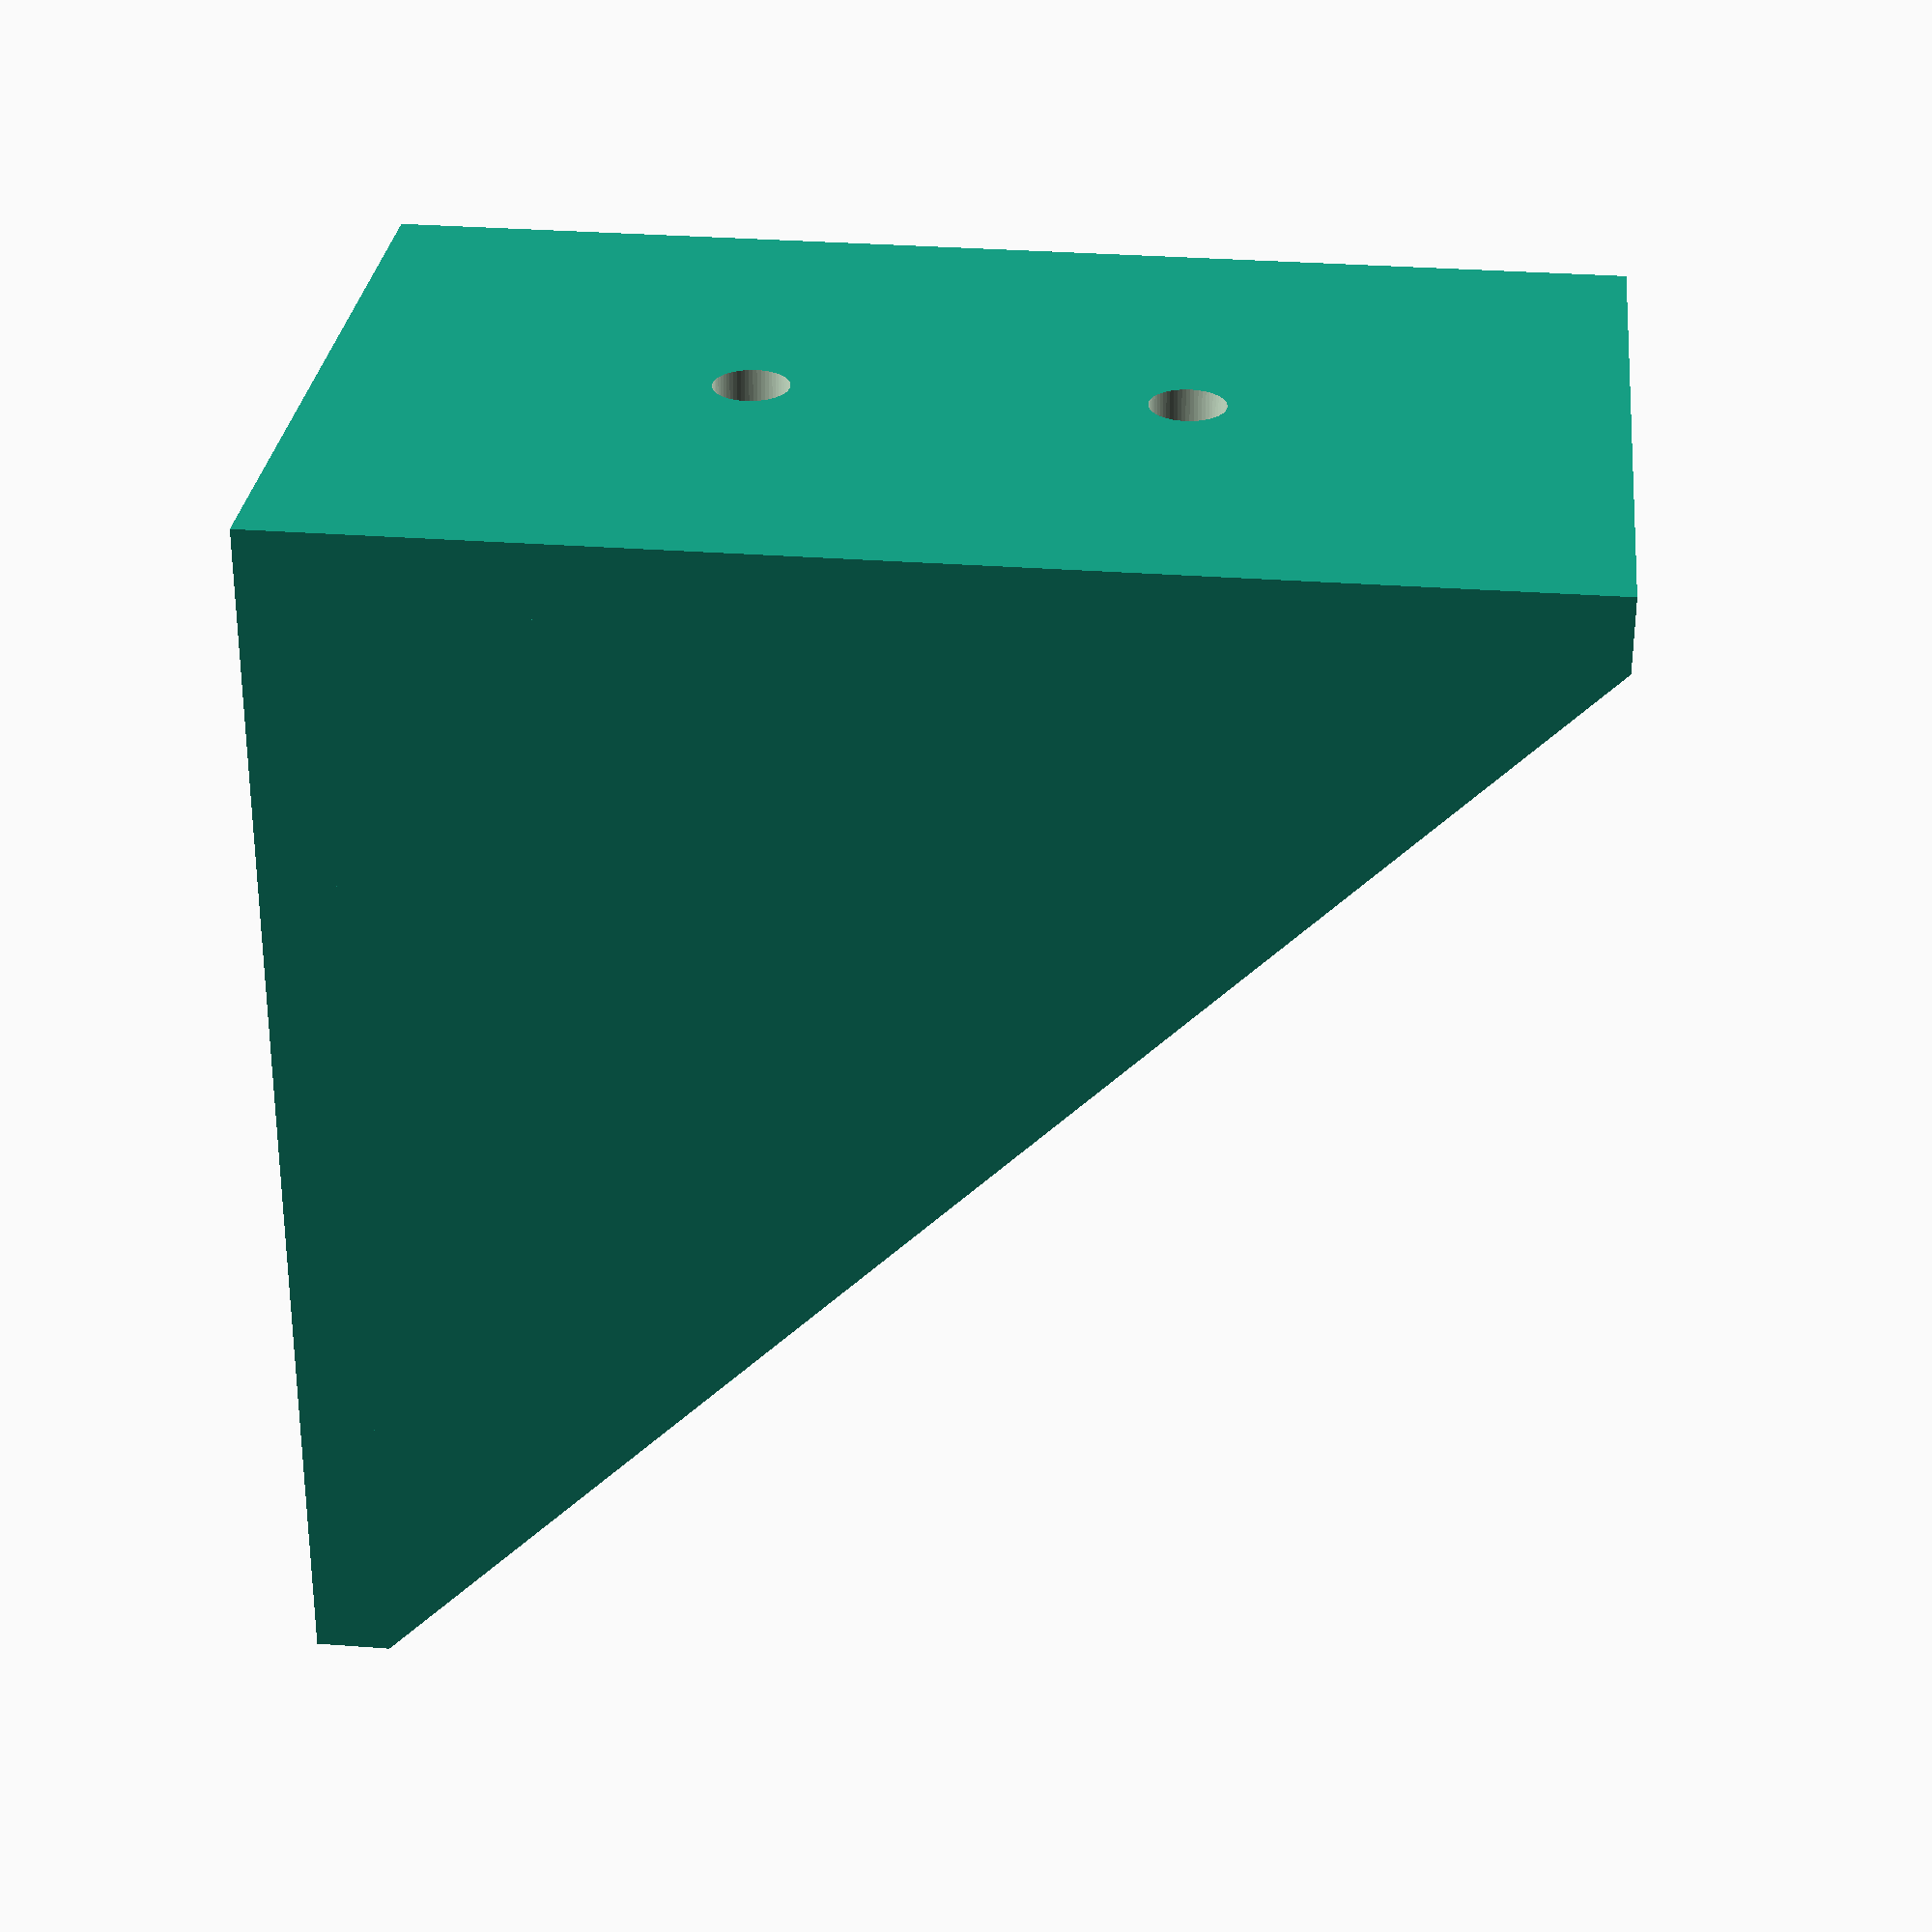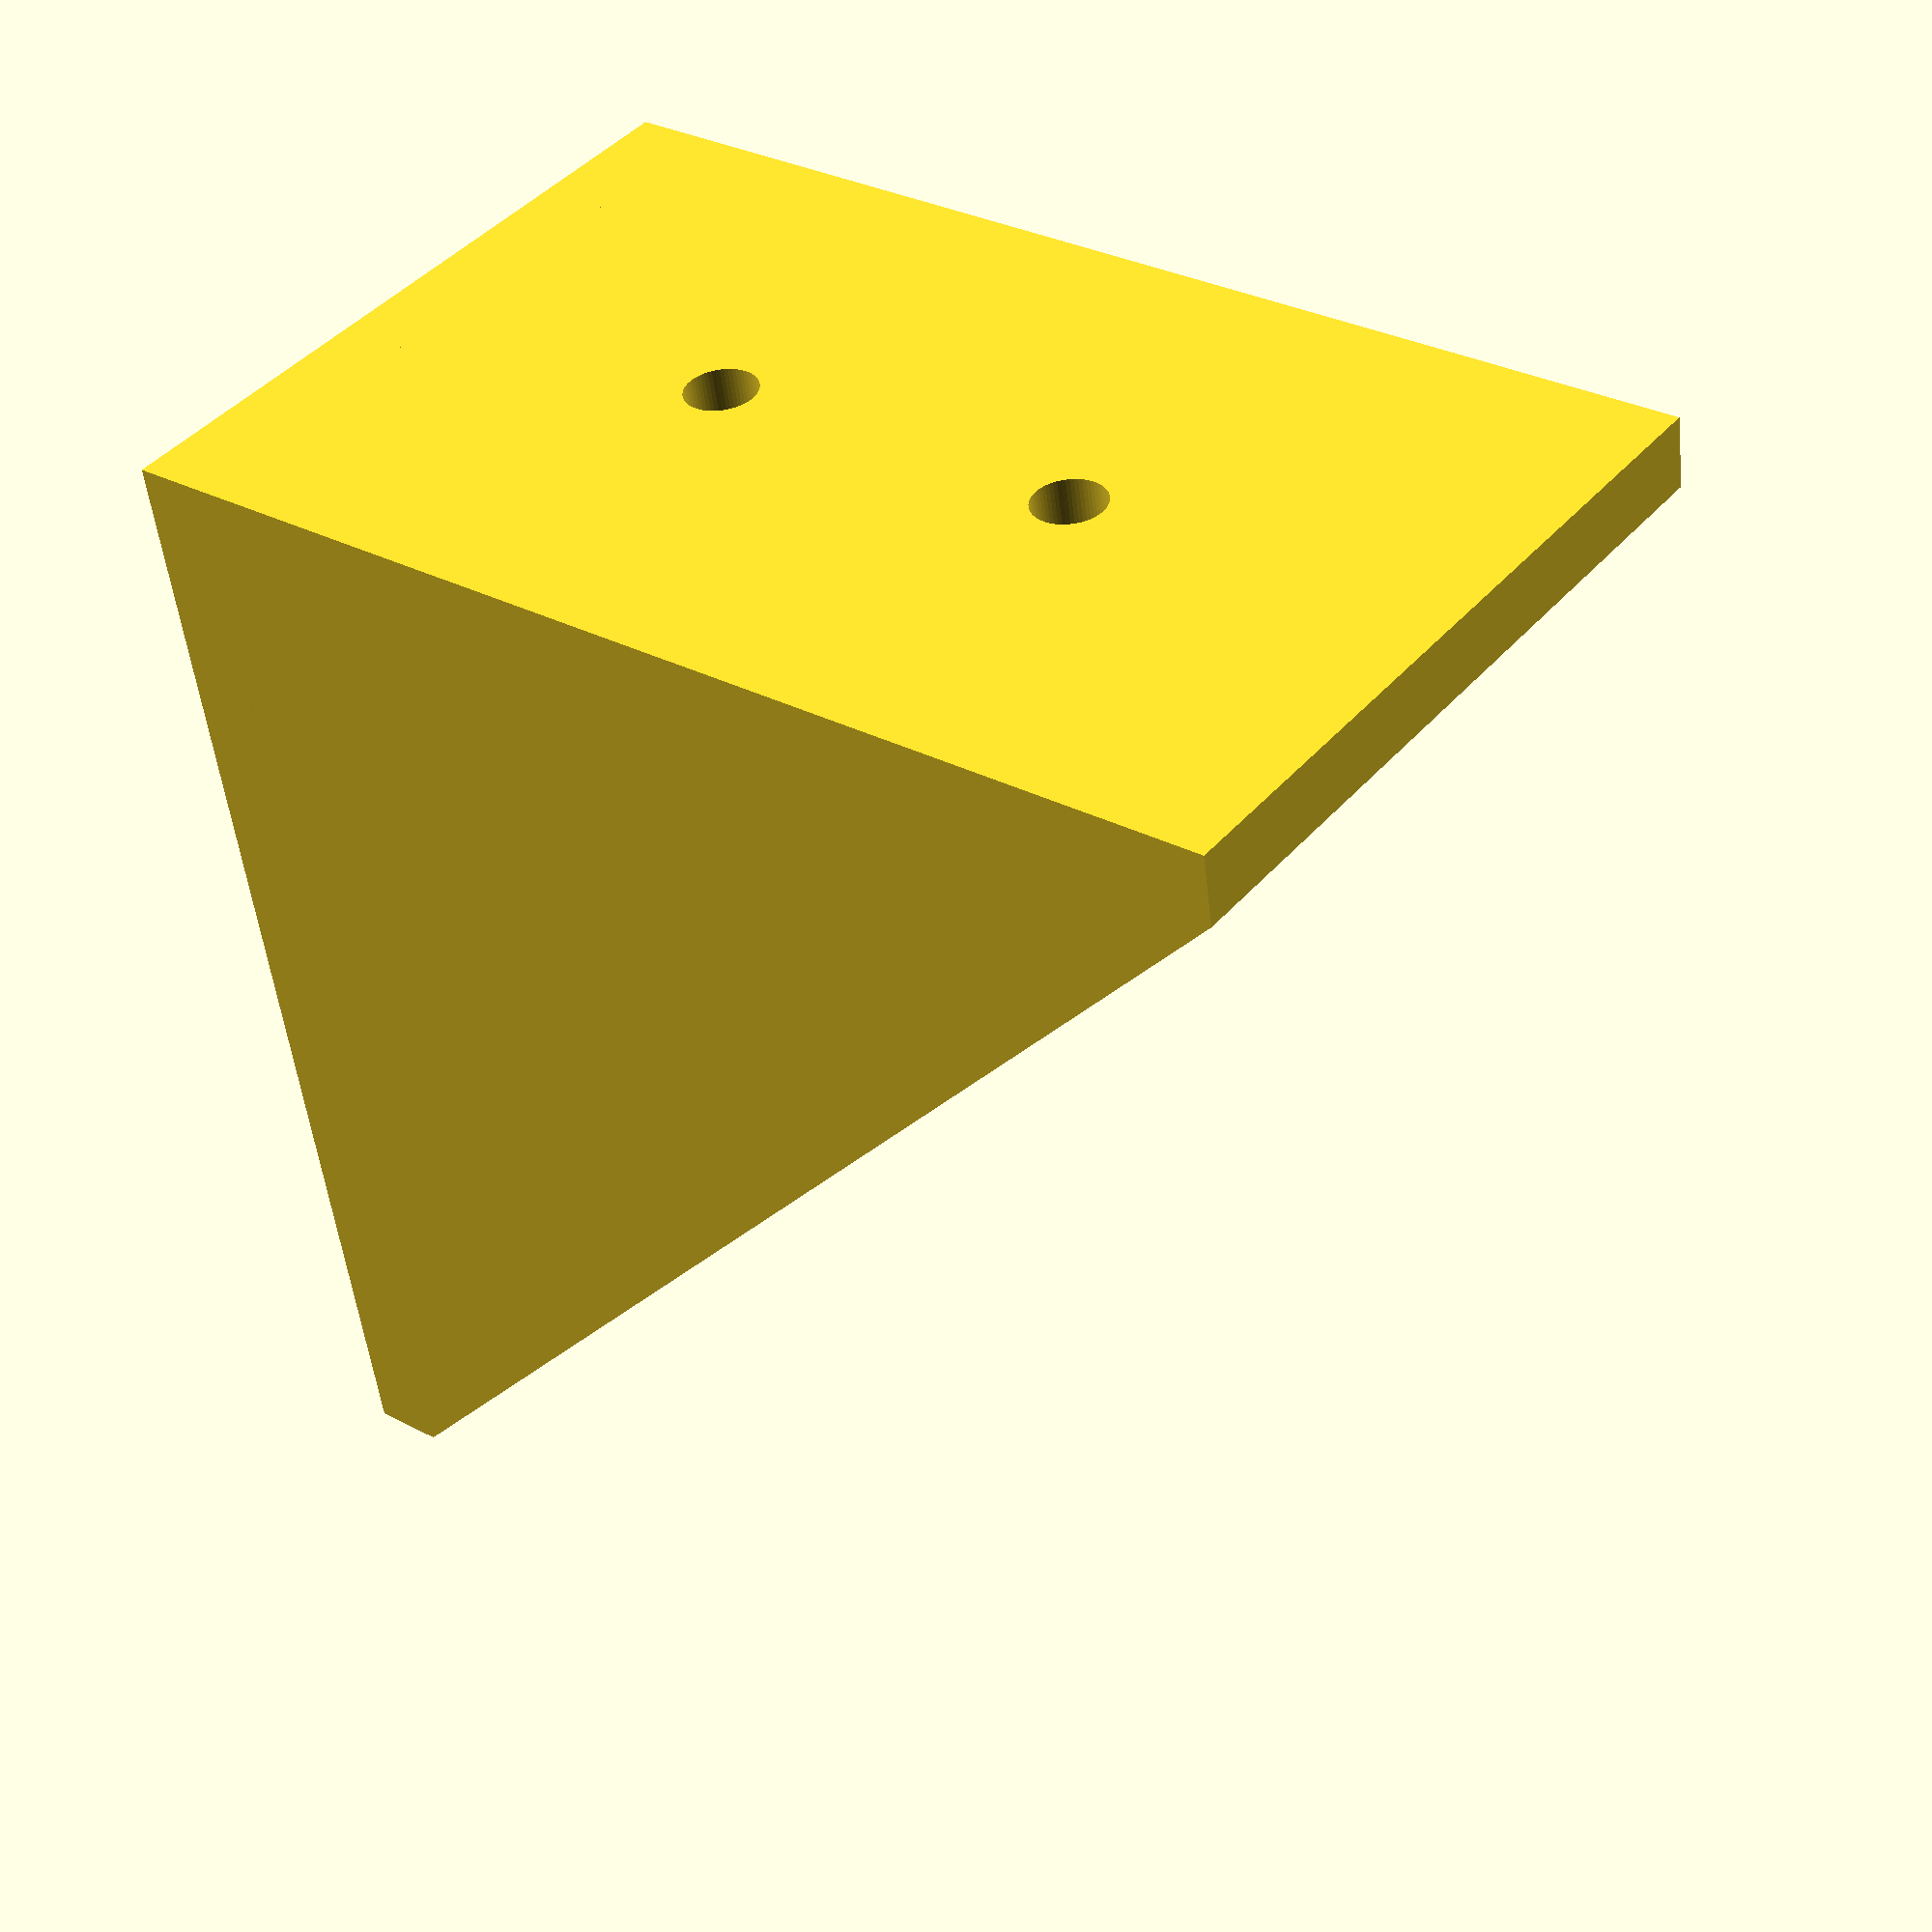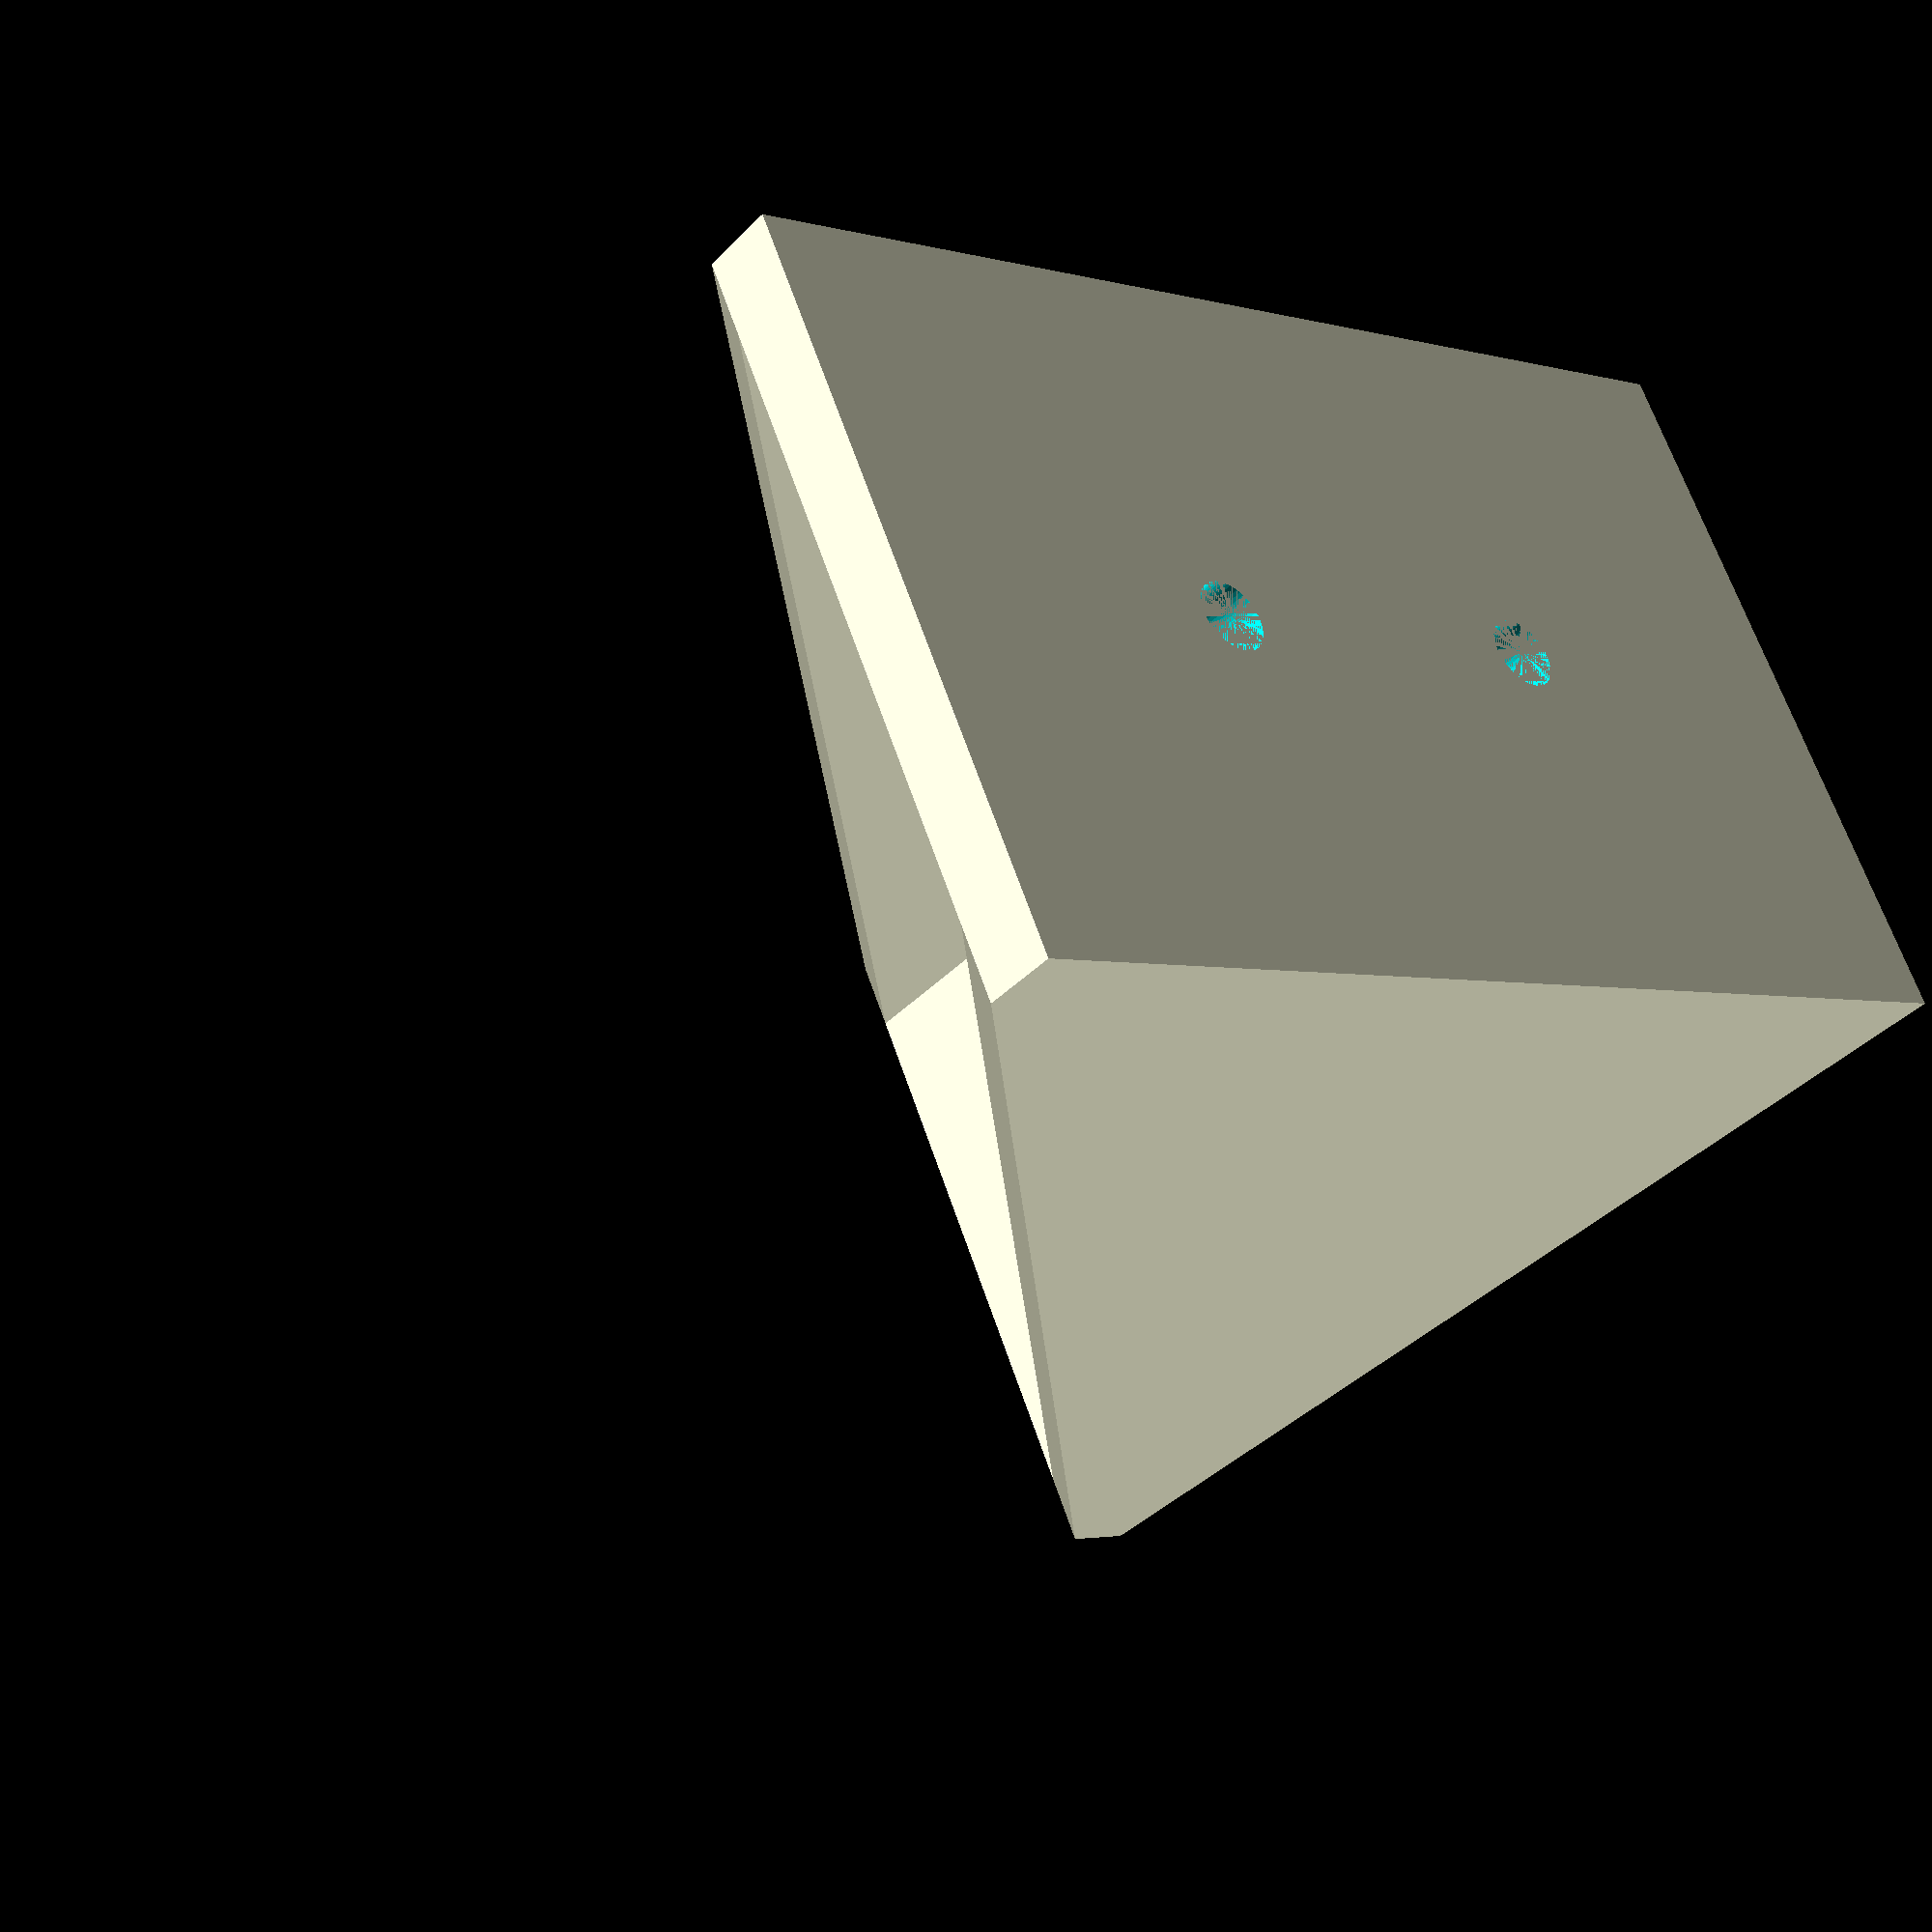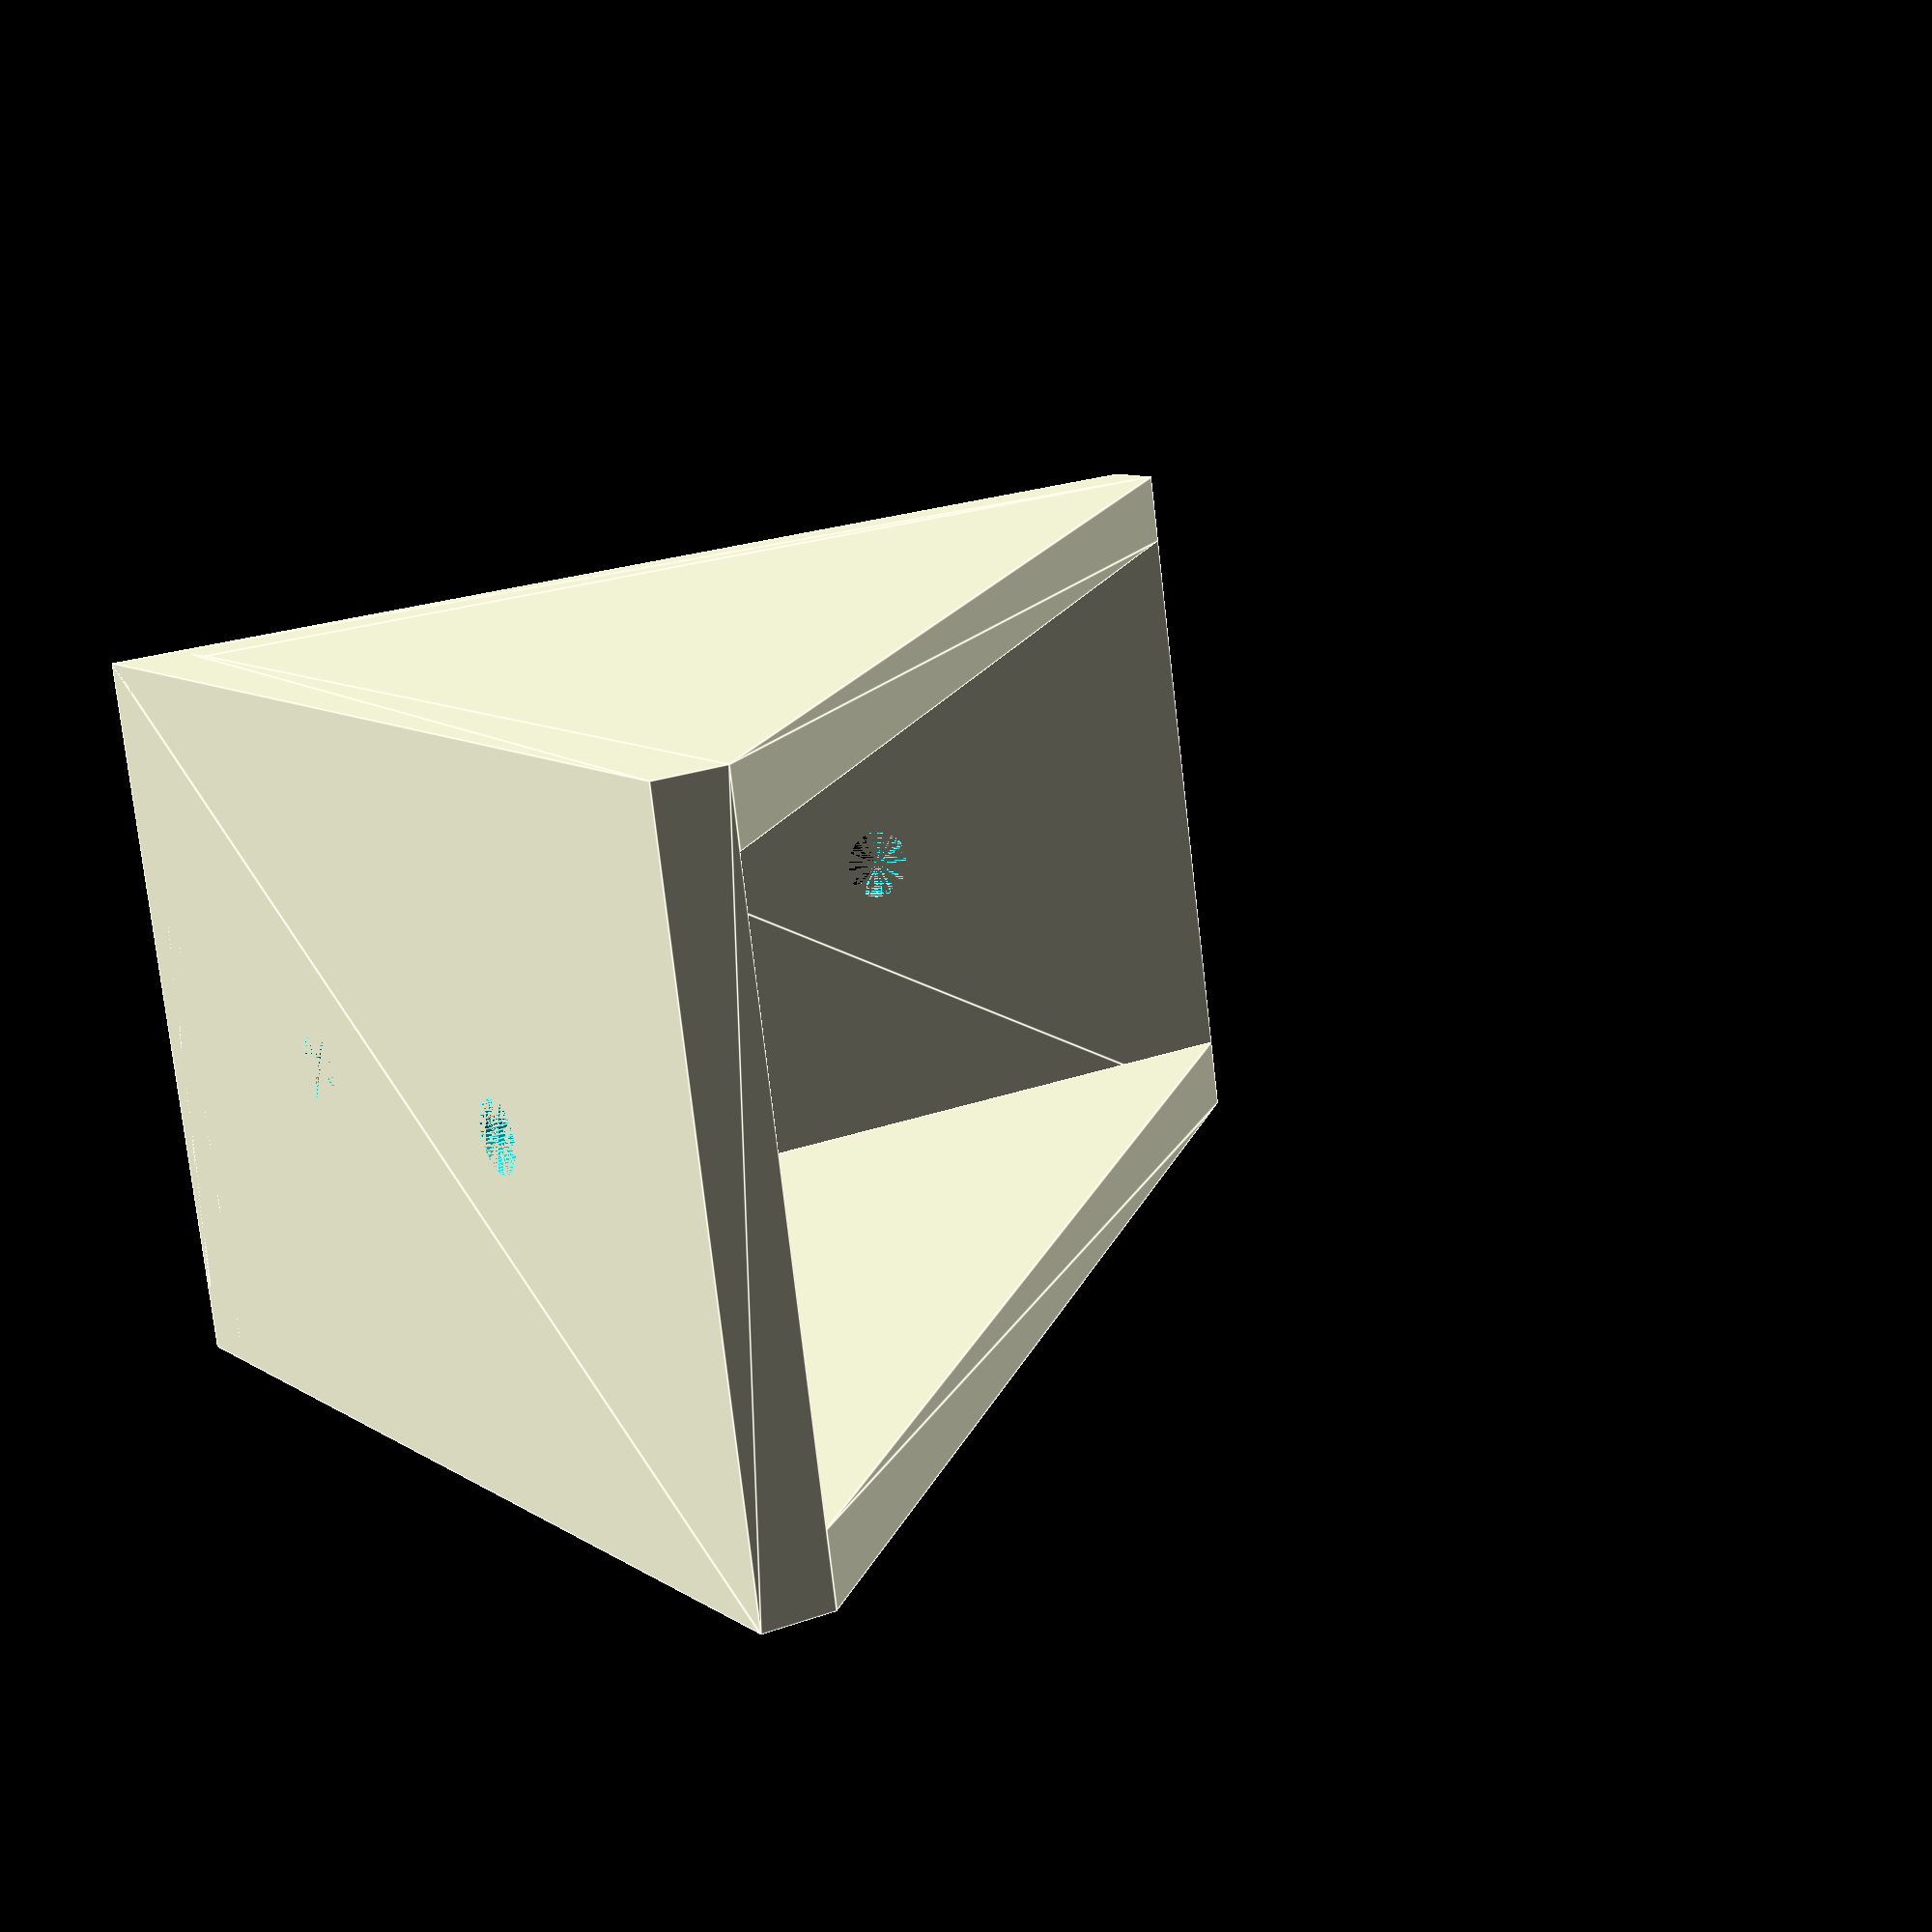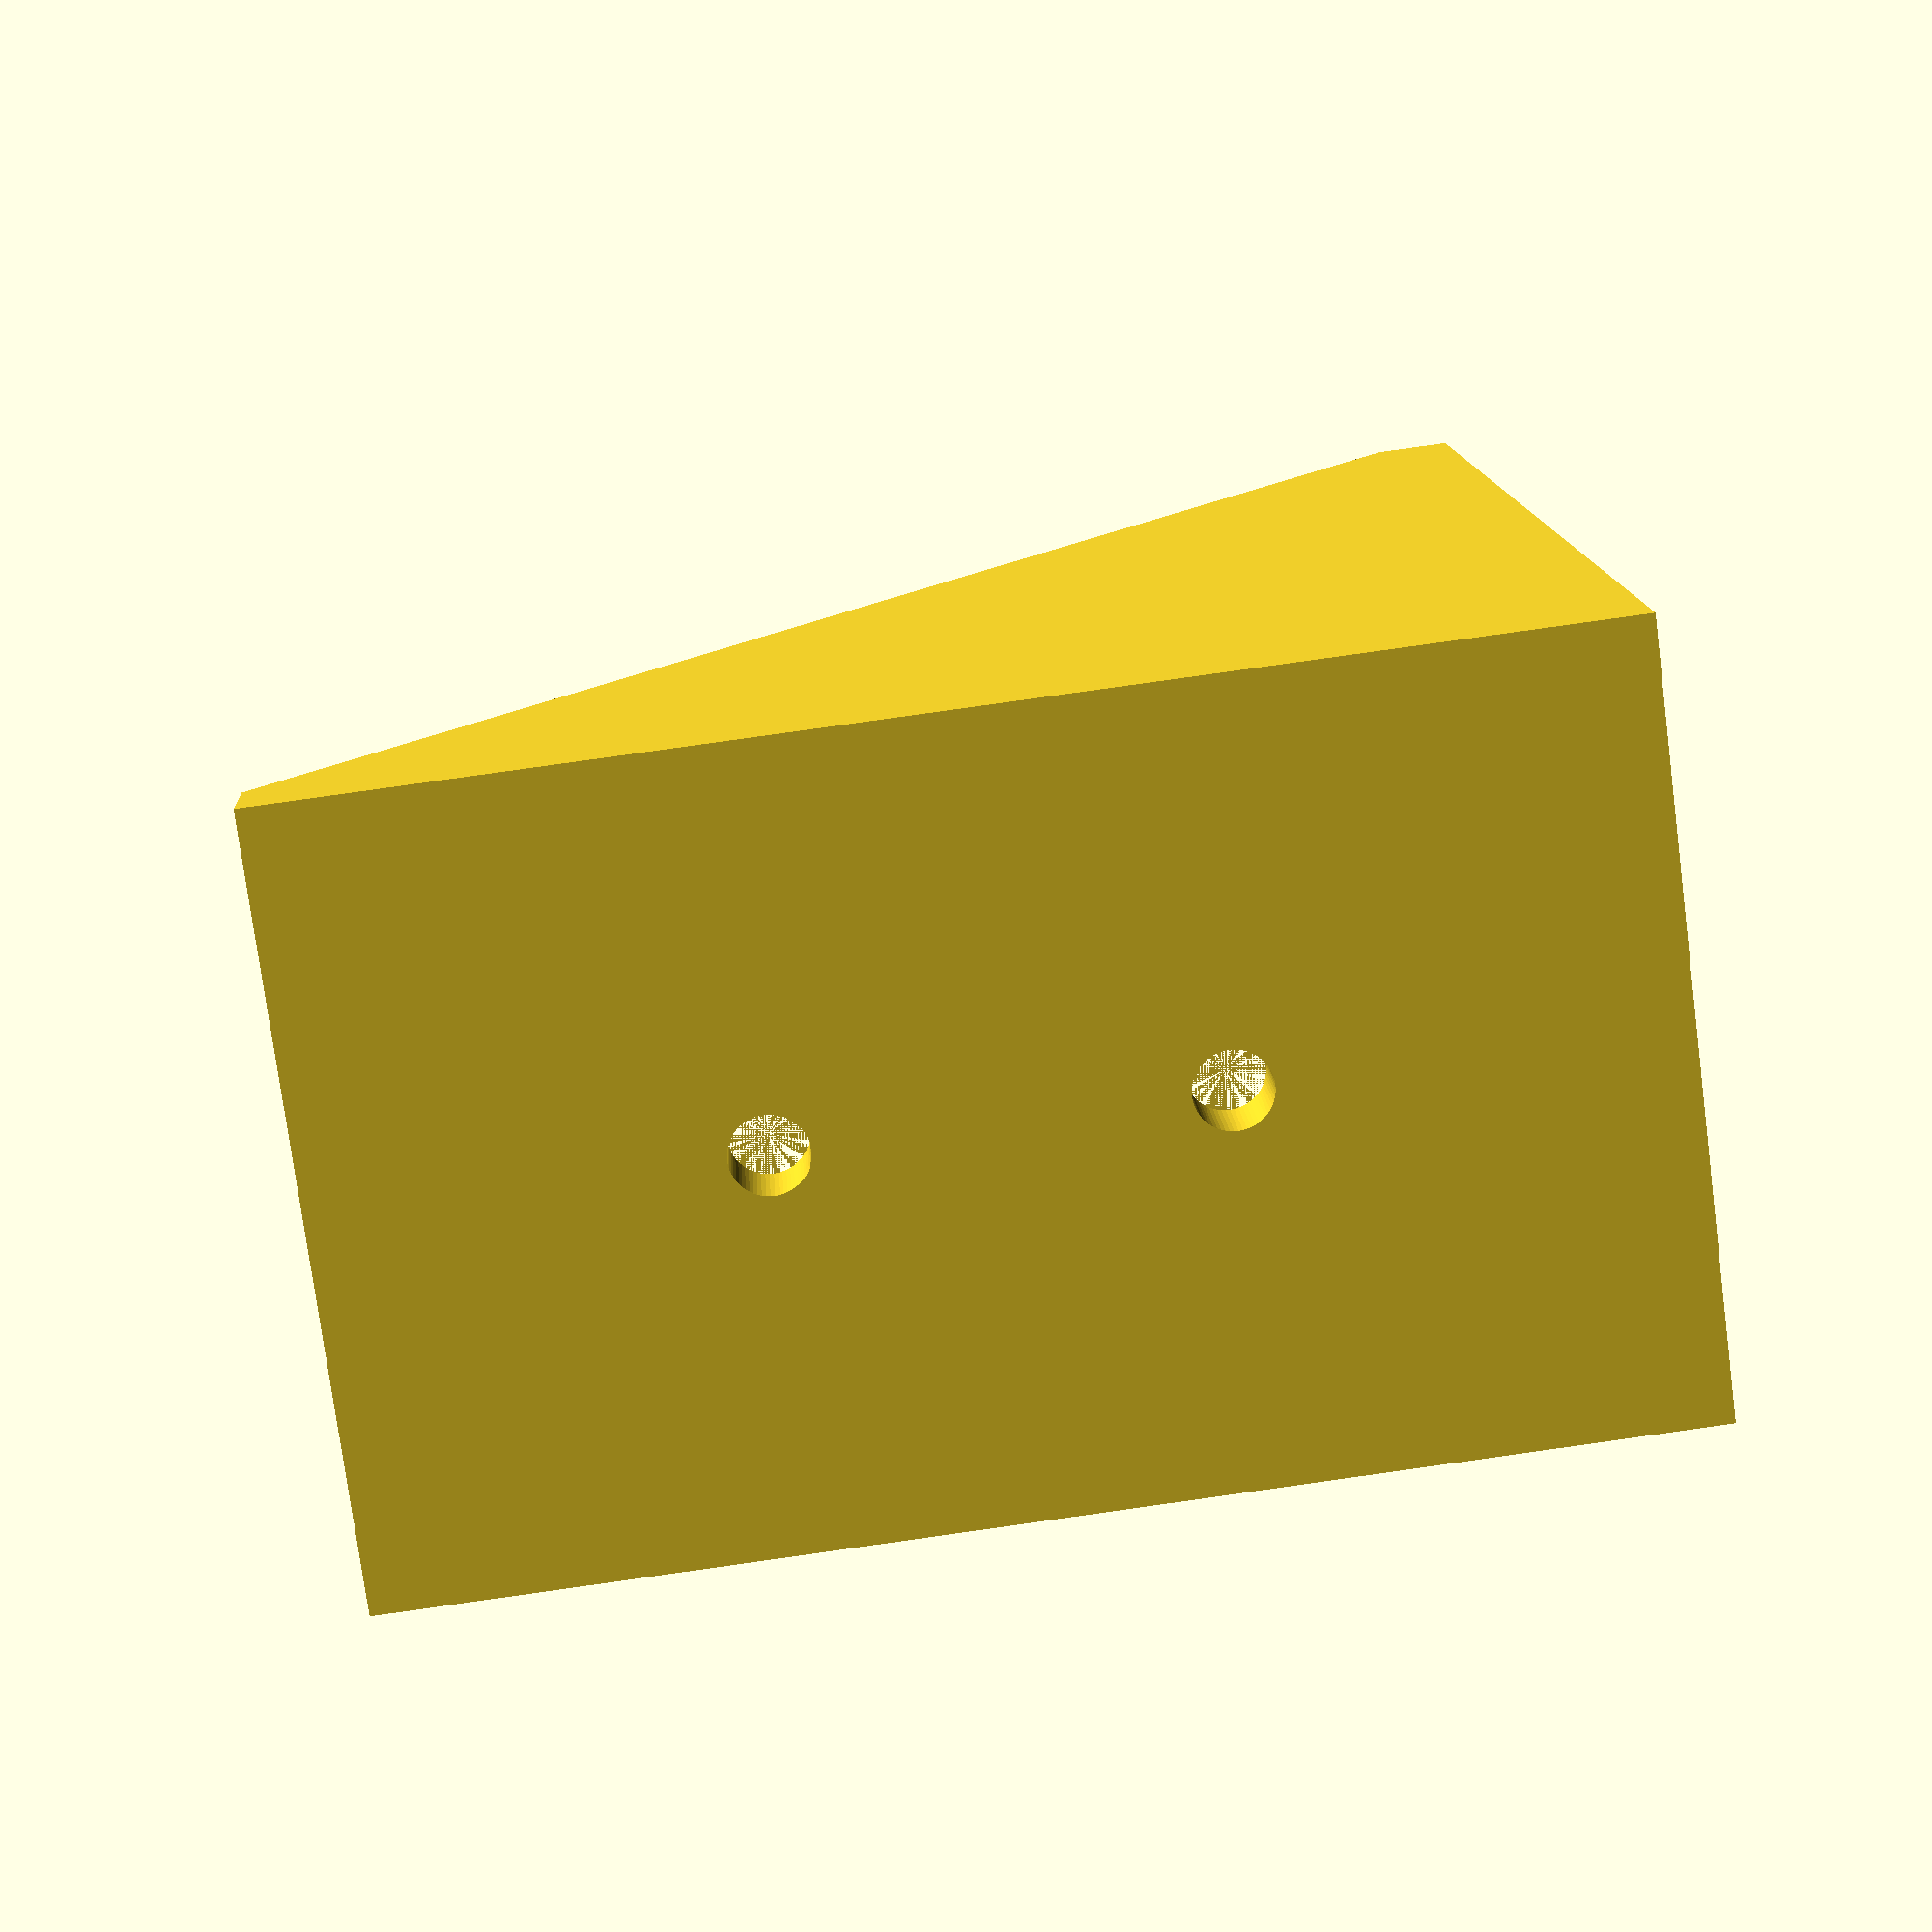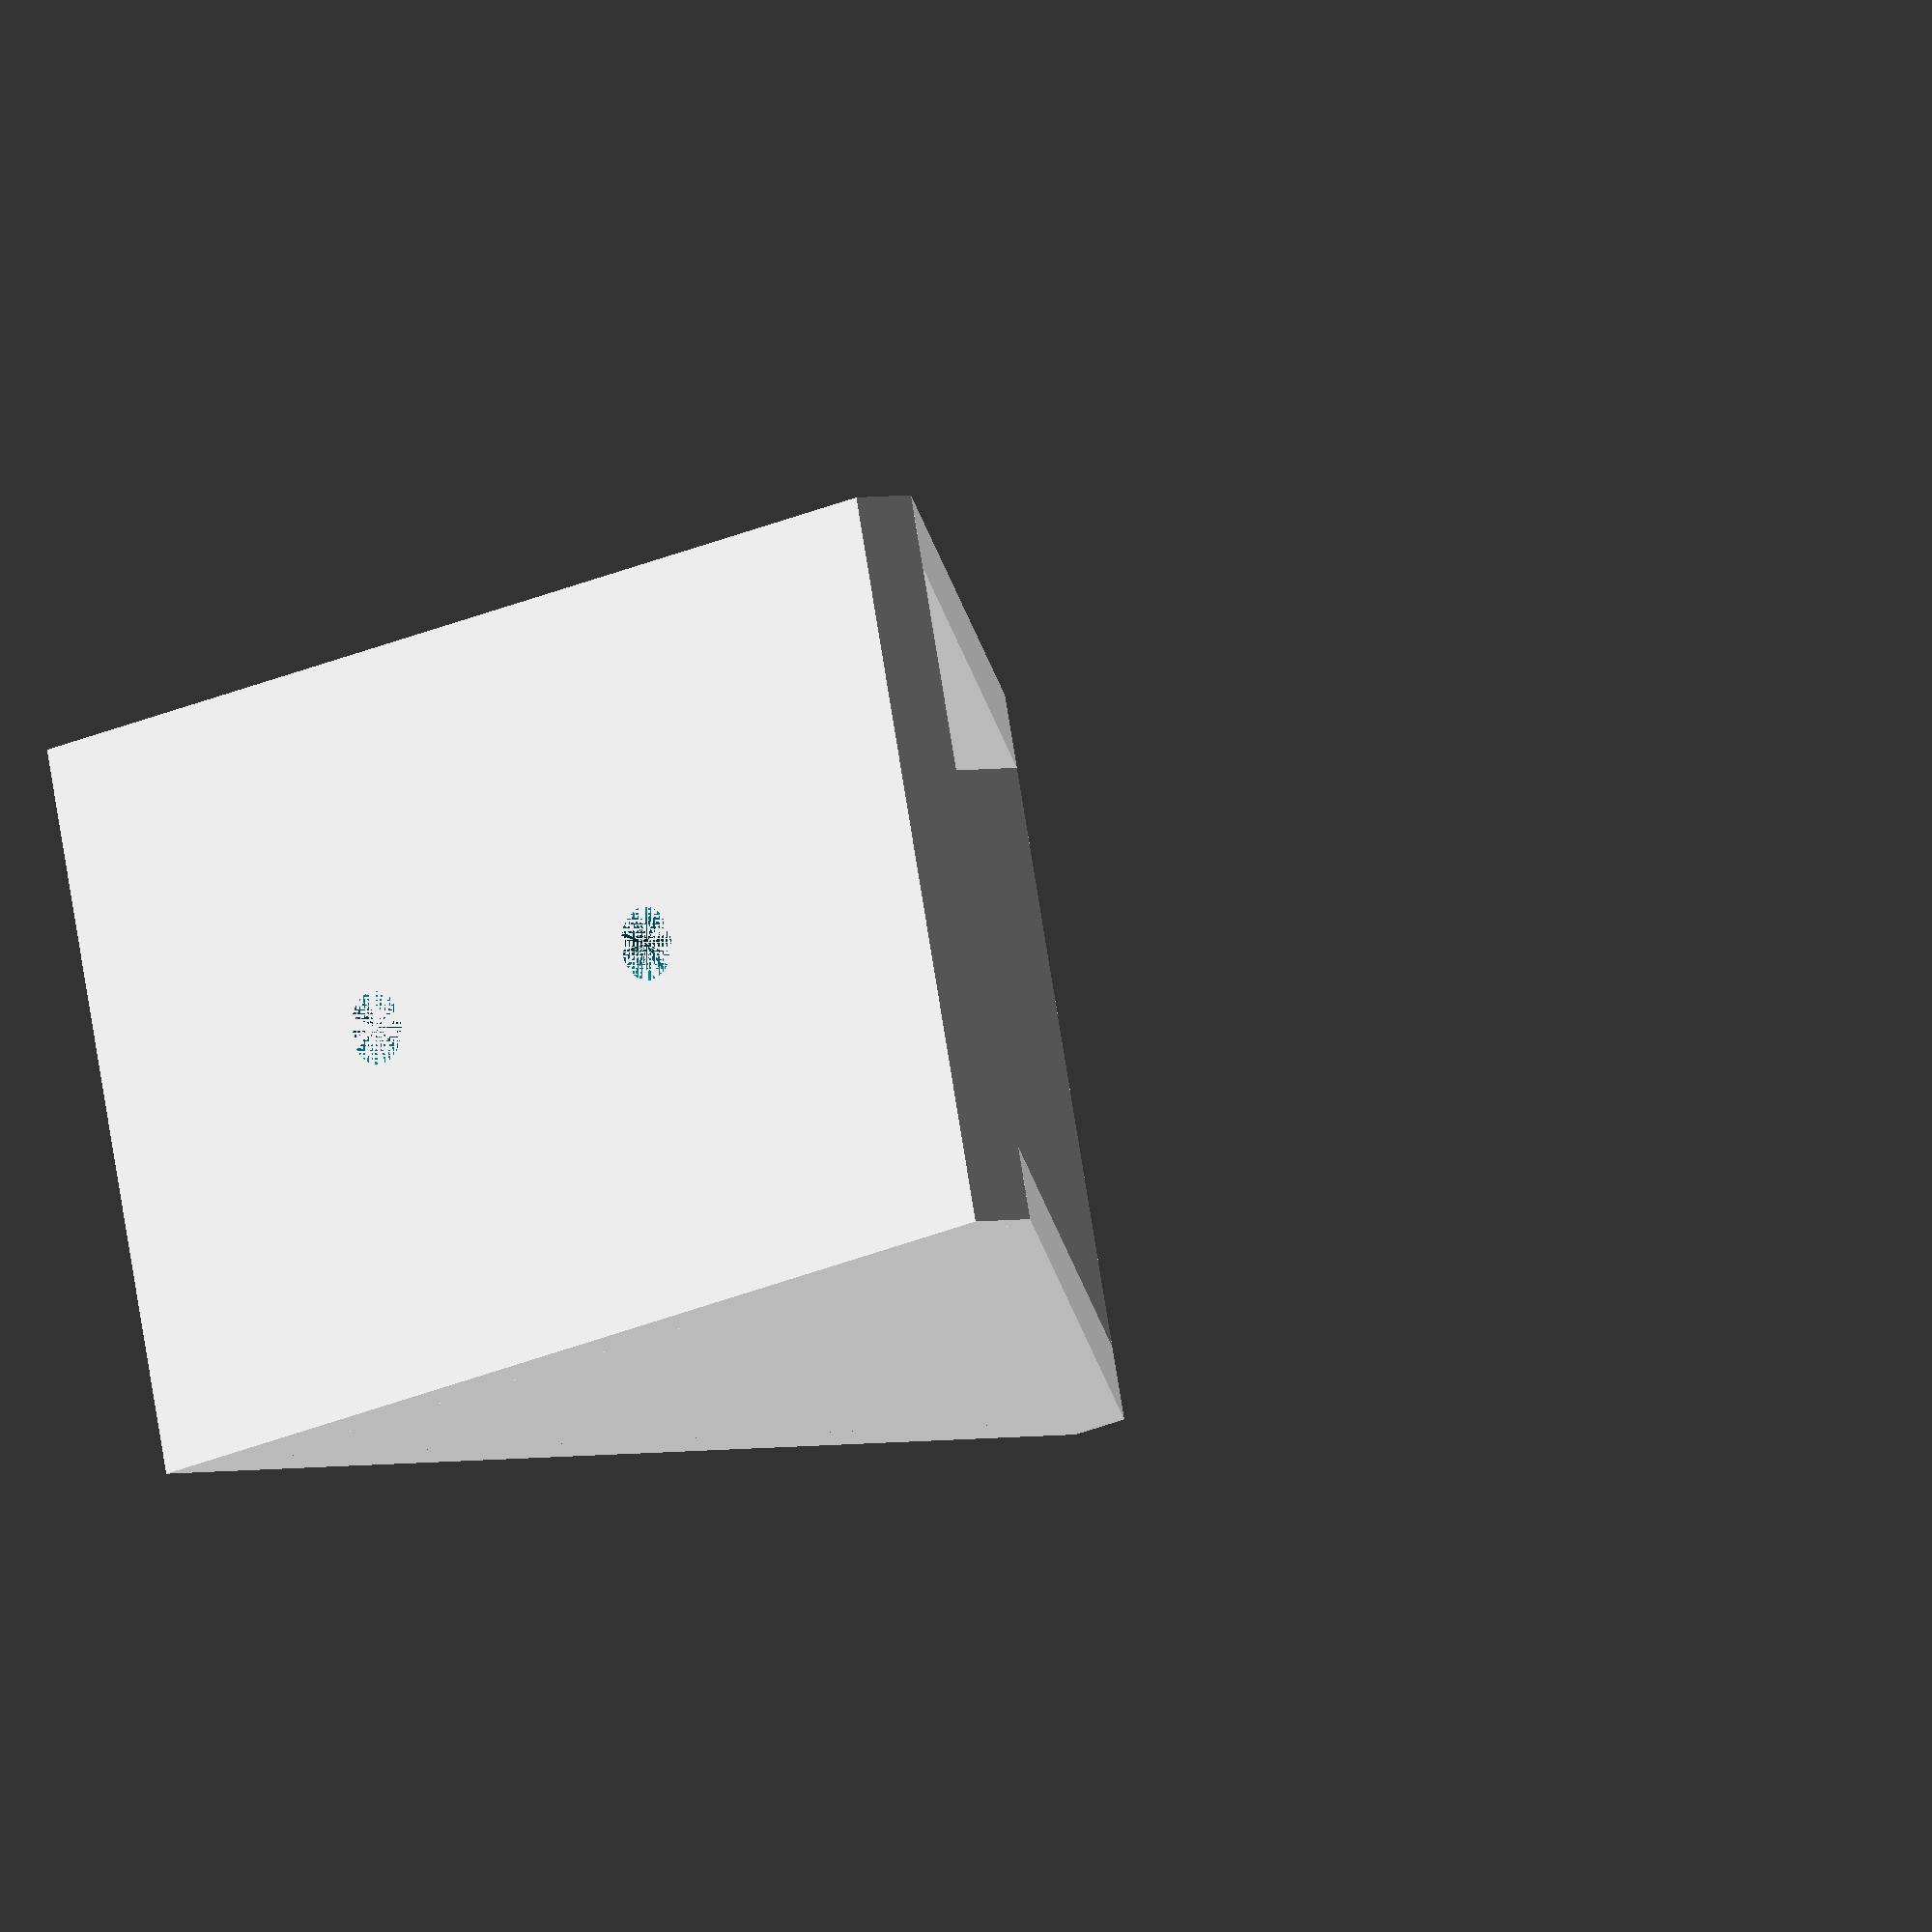
<openscad>
// t-slot 90 deg bracket

size=50;
width=30; // 30mm t-slot
thickness=3;
hole_diameter=3;

bracket();

module bracket() {
  $fn=60;
  difference() {
    body();
    holes();
  }  
}

module body() {
  base();
  translate([0,thickness,thickness])
    rotate([0,90,0])
      side();
  translate([width-thickness,thickness,thickness])
    rotate([0,90,0])
      side();
}

module holes() {
  holes_bottom();
  translate([0,thickness,0])
    rotate([90,0,0])
      holes_bottom();
}

module holes_bottom() {
  translate([width/2,size/3,0])
    cylinder(d=hole_diameter, h=thickness+1);
  translate([width/2,2*(size/3),0])
    cylinder(d=hole_diameter, h=thickness+1);
}

module base() {
  linear_extrude(thickness)
    bottom_sketch();  
  back();
}

module side() {
  linear_extrude(thickness)
    side_sketch();
}

module side_sketch() { 
  polygon([[0,0],[-(size-thickness),0],[0,size-thickness]]);
}

module bottom_sketch() {
  square([width,size]);
}

module back() {
  translate([0,thickness,0])
    rotate([90,0,0])
      linear_extrude(thickness)  
        bottom_sketch();
}
</openscad>
<views>
elev=147.9 azim=2.2 roll=264.0 proj=p view=wireframe
elev=330.0 azim=169.5 roll=308.0 proj=p view=wireframe
elev=39.3 azim=114.7 roll=141.5 proj=p view=solid
elev=156.5 azim=102.7 roll=301.2 proj=p view=edges
elev=98.3 azim=21.4 roll=98.0 proj=p view=wireframe
elev=177.3 azim=103.8 roll=312.5 proj=o view=wireframe
</views>
